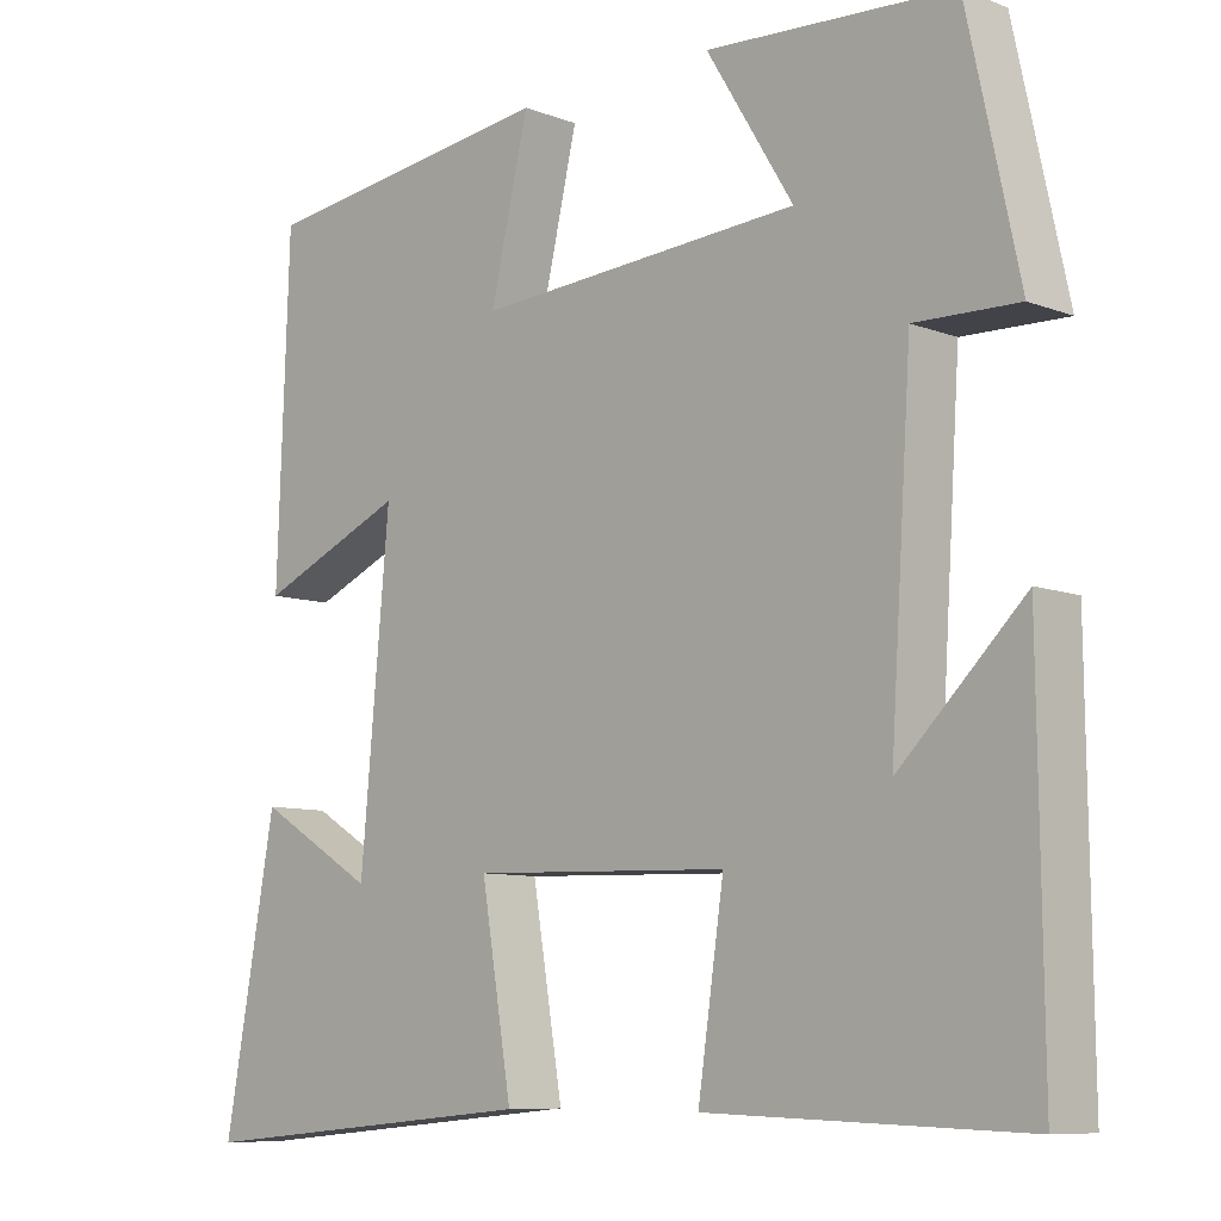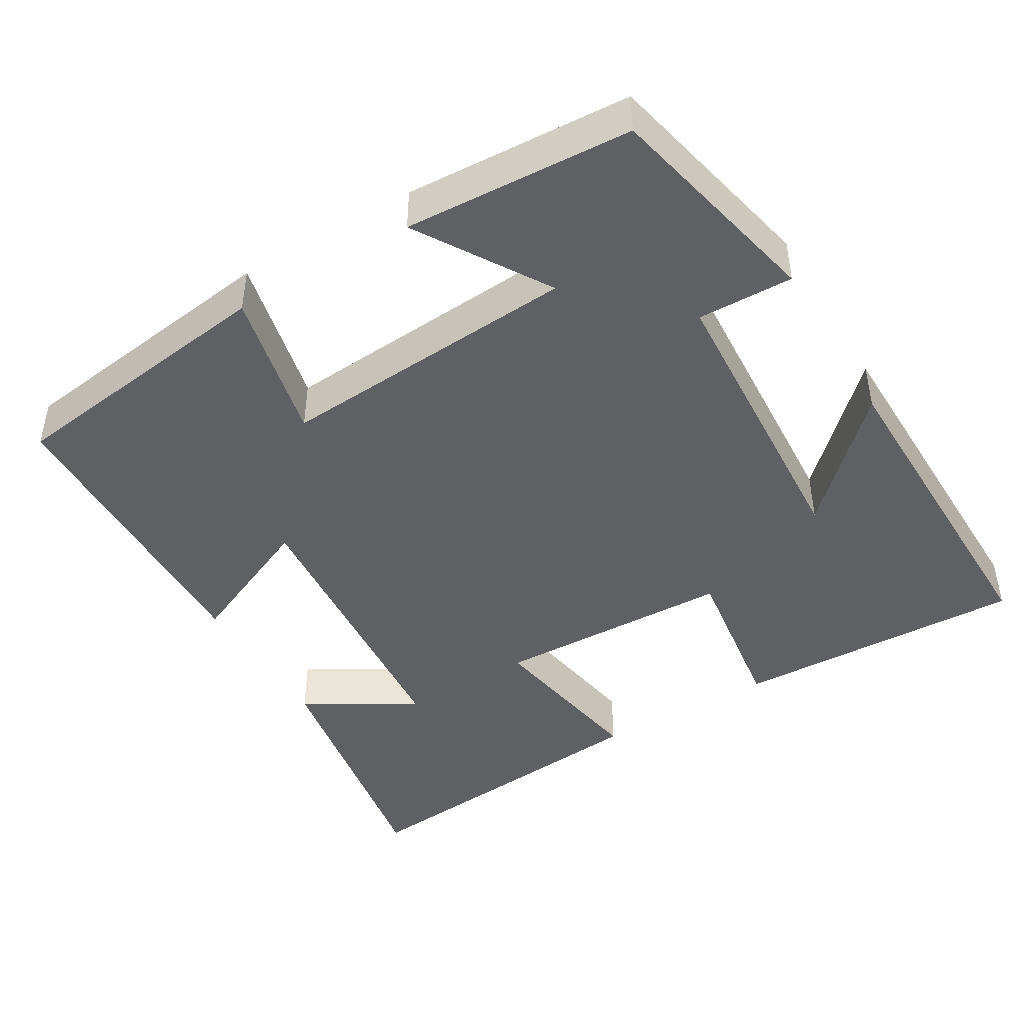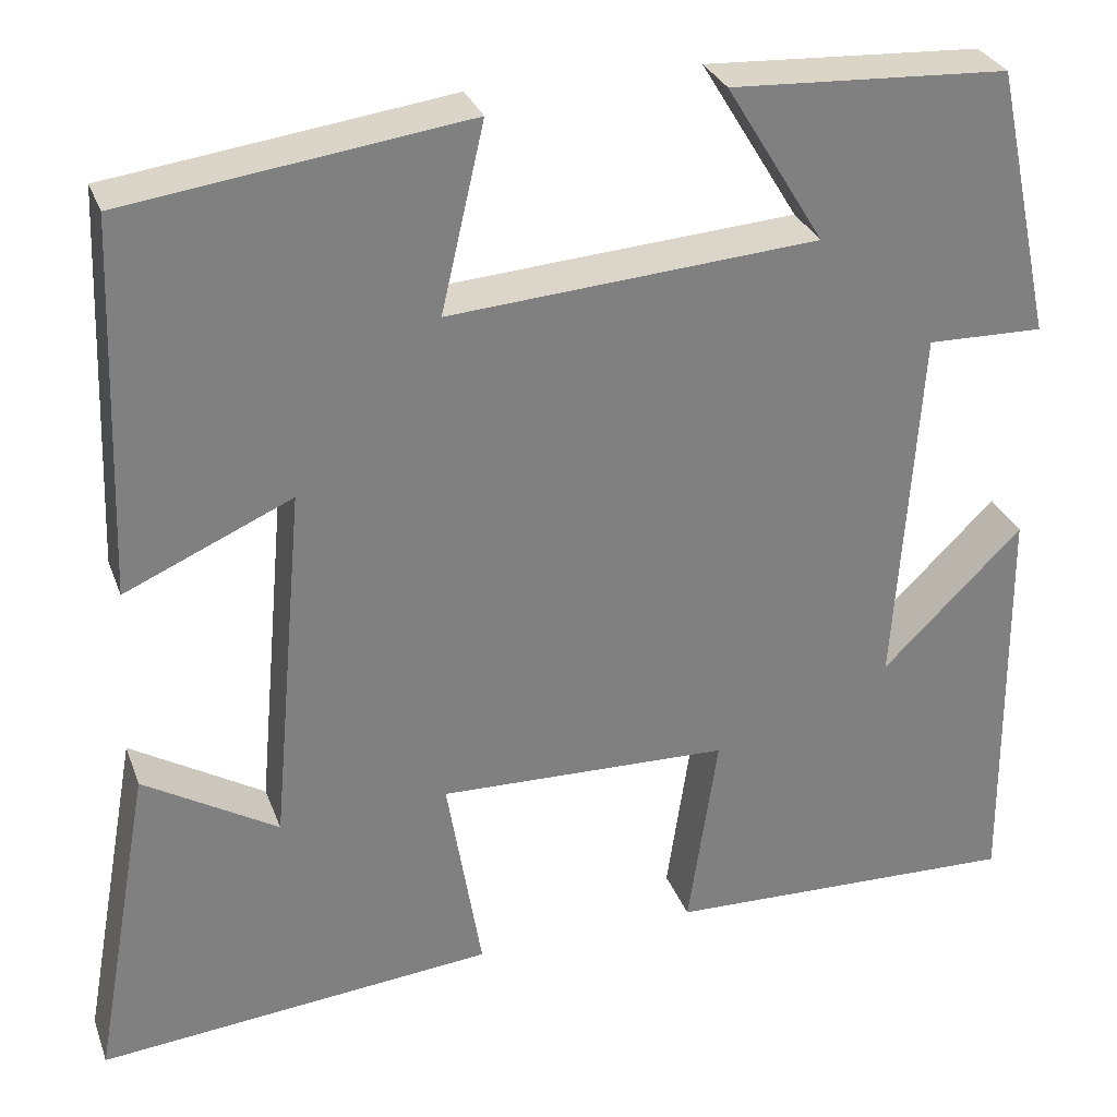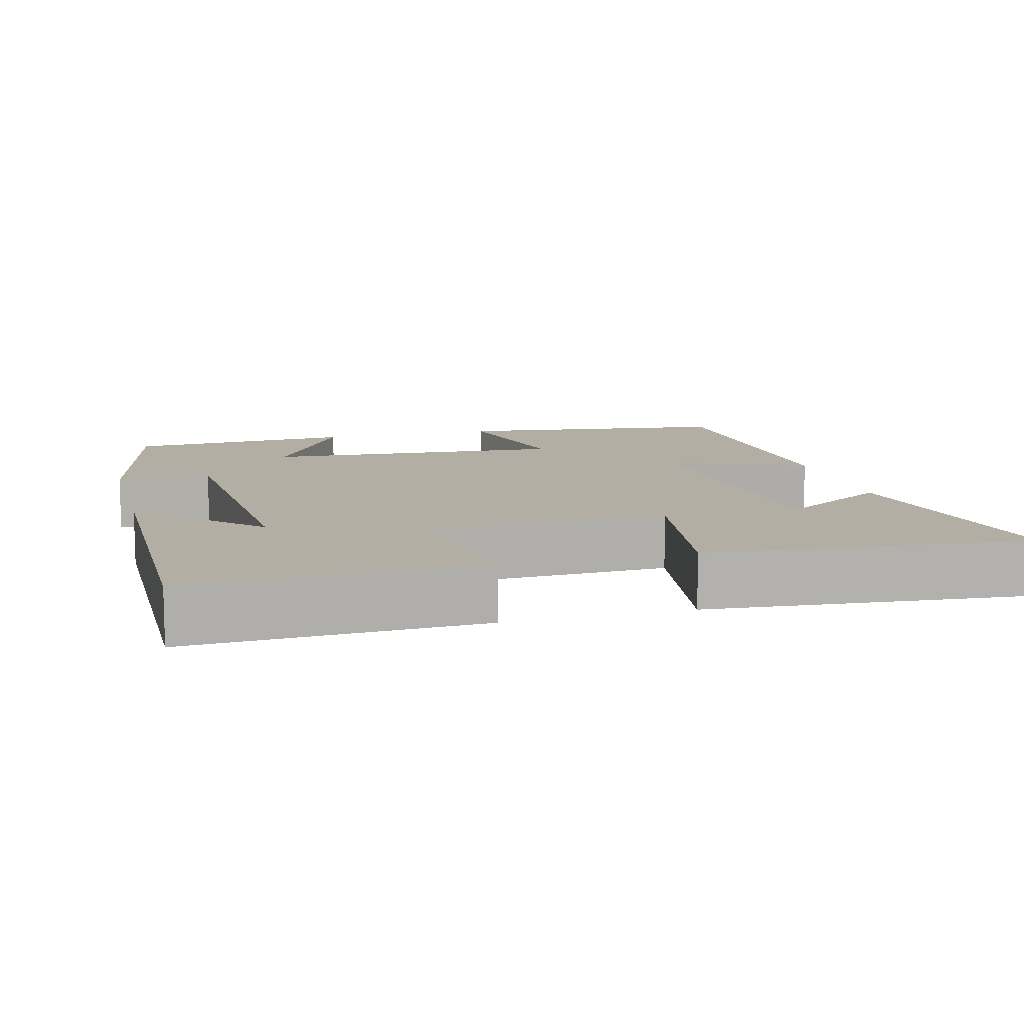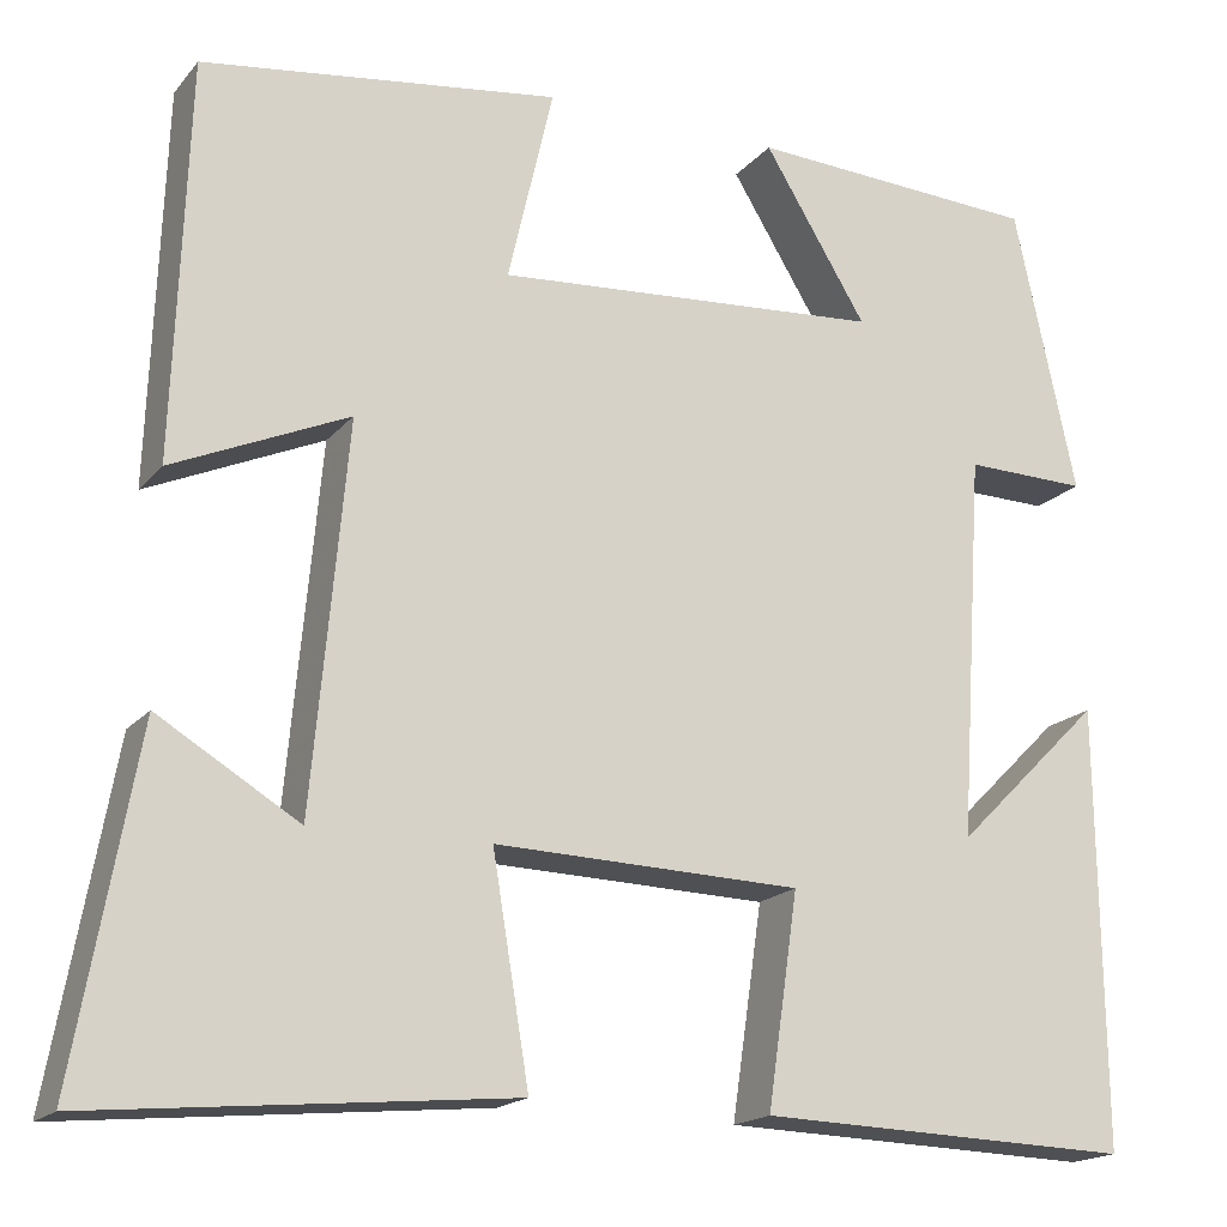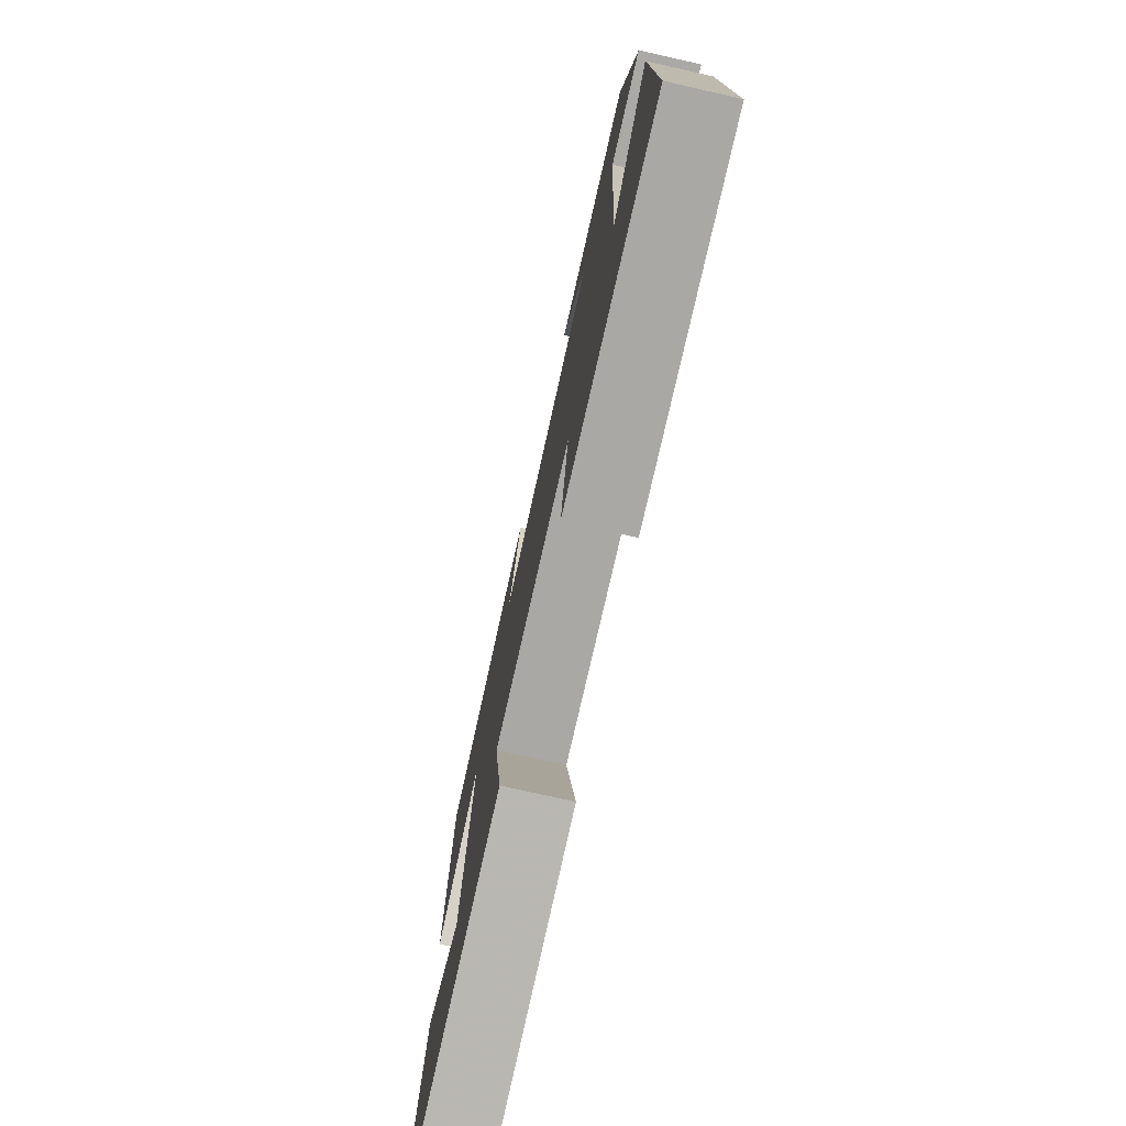
<metadata>
{"format":"obj","ext":"obj","renderer":"f3d","projection":"perspective","resolution":1024,"background":"white","views":[{"elev":-8.6,"azim":44.3,"up":"+Z"},{"elev":-44.5,"azim":30.9,"up":"+Y"},{"elev":30.0,"azim":-18.2,"up":"+Z"},{"elev":11.0,"azim":165.0,"up":"+Y"},{"elev":-17.7,"azim":-26.6,"up":"+Z"},{"elev":-76.9,"azim":77.3,"up":"+Z"}]}
</metadata>
<code>
v -0.485 0.07 0.451
v -0.115 0.07 0.5
v -0.162 0.07 0.297
v 0.24 0.07 0.325
v 0.133 0.07 0.5
v 0.436 0.07 0.483
v 0.5 0.07 0.187
v 0.373 0.07 0.19
v 0.347 0.07 -0.21
v 0.5 0.07 -0.059
v 0.505 0.07 -0.513
v 0.116 0.07 -0.5
v 0.148 0.07 -0.281
v -0.17 0.07 -0.271
v -0.132 0.07 -0.5
v -0.564 0.07 -0.54
v -0.5 0.07 -0.186
v -0.354 0.07 -0.274
v -0.318 0.07 0.122
v -0.5 0.07 0.042
v -0.485 0 0.451
v -0.115 0 0.5
v -0.162 0 0.297
v 0.24 0 0.325
v 0.133 0 0.5
v 0.436 0 0.483
v 0.5 0 0.187
v 0.373 0 0.19
v 0.347 0 -0.21
v 0.5 0 -0.059
v 0.505 0 -0.513
v 0.116 0 -0.5
v 0.148 0 -0.281
v -0.17 0 -0.271
v -0.132 0 -0.5
v -0.564 0 -0.54
v -0.5 0 -0.186
v -0.354 0 -0.274
v -0.318 0 0.122
v -0.5 0 0.042
f 1 2 3
f 20 1 3
f 19 20 3
f 18 19 3 4
f 15 16 17 18
f 14 15 18
f 14 18 4
f 13 14 4
f 12 13 4
f 9 10 11 12
f 8 9 12 4
f 6 7 8
f 5 6 8
f 4 5 8
f 23 22 21
f 23 21 40
f 23 40 39
f 24 23 39 38
f 38 37 36 35
f 38 35 34
f 24 38 34
f 24 34 33
f 24 33 32
f 32 31 30 29
f 24 32 29 28
f 28 27 26
f 28 26 25
f 28 25 24
f 1 21 22 2
f 2 22 23 3
f 3 23 24 4
f 4 24 25 5
f 5 25 26 6
f 6 26 27 7
f 7 27 28 8
f 8 28 29 9
f 9 29 30 10
f 10 30 31 11
f 11 31 32 12
f 12 32 33 13
f 13 33 34 14
f 14 34 35 15
f 15 35 36 16
f 16 36 37 17
f 17 37 38 18
f 18 38 39 19
f 19 39 40 20
f 20 40 21 1

</code>
